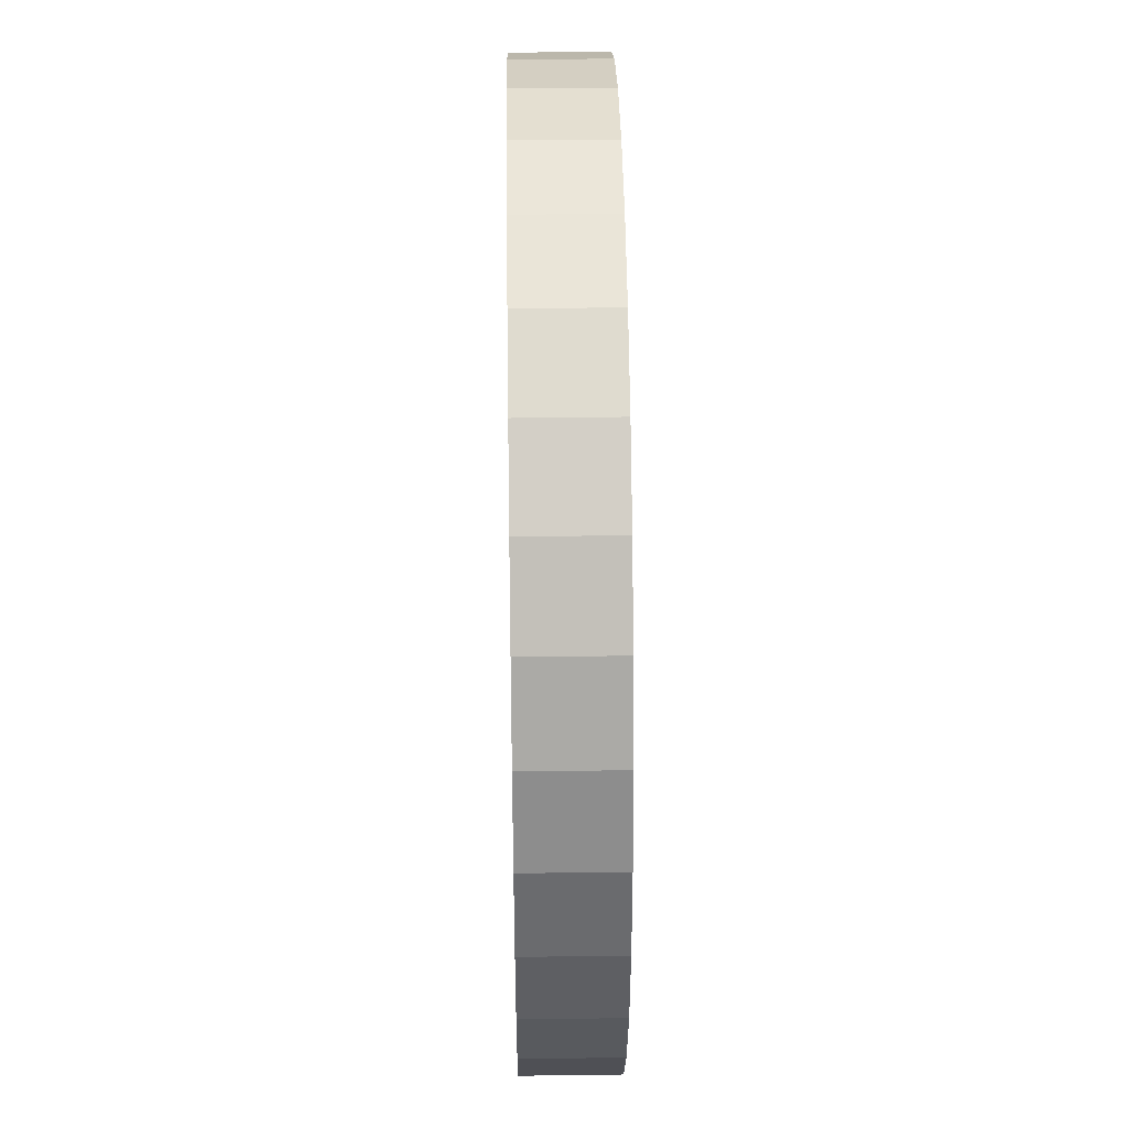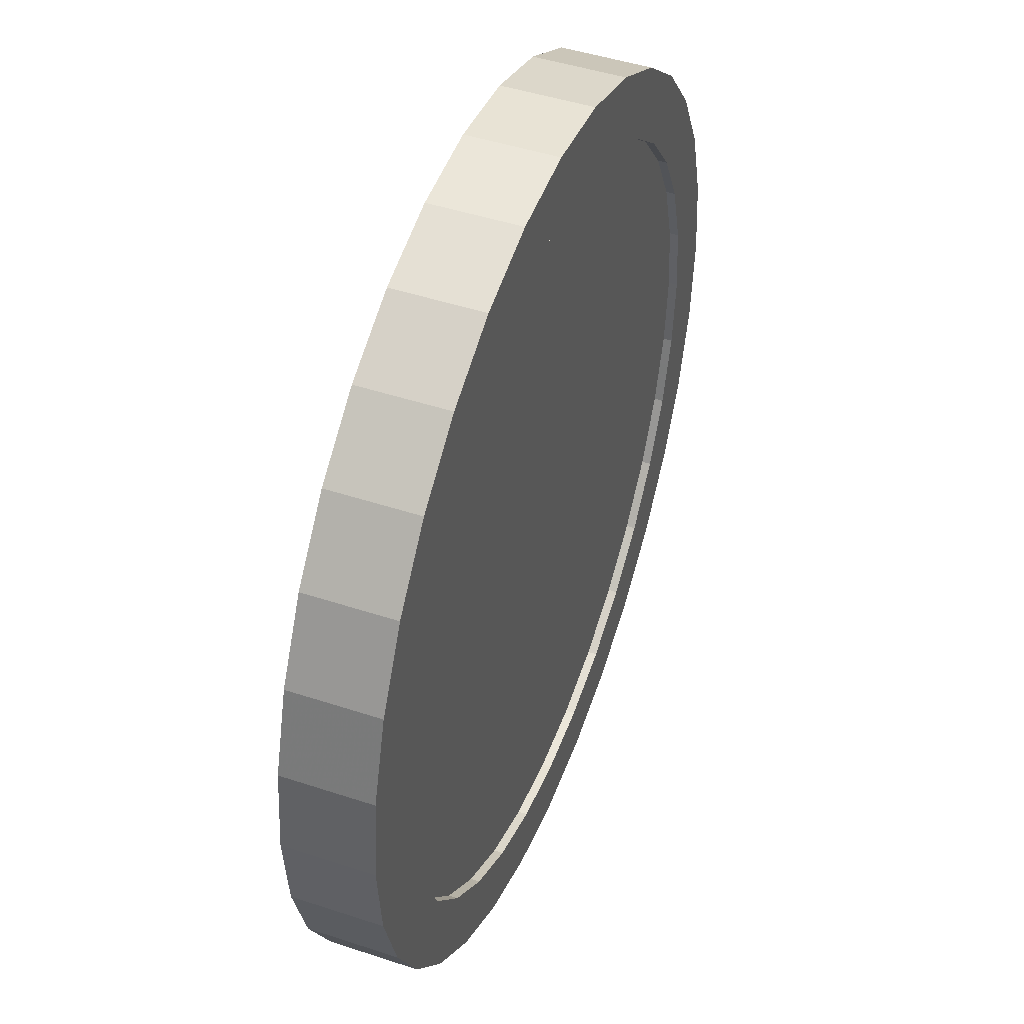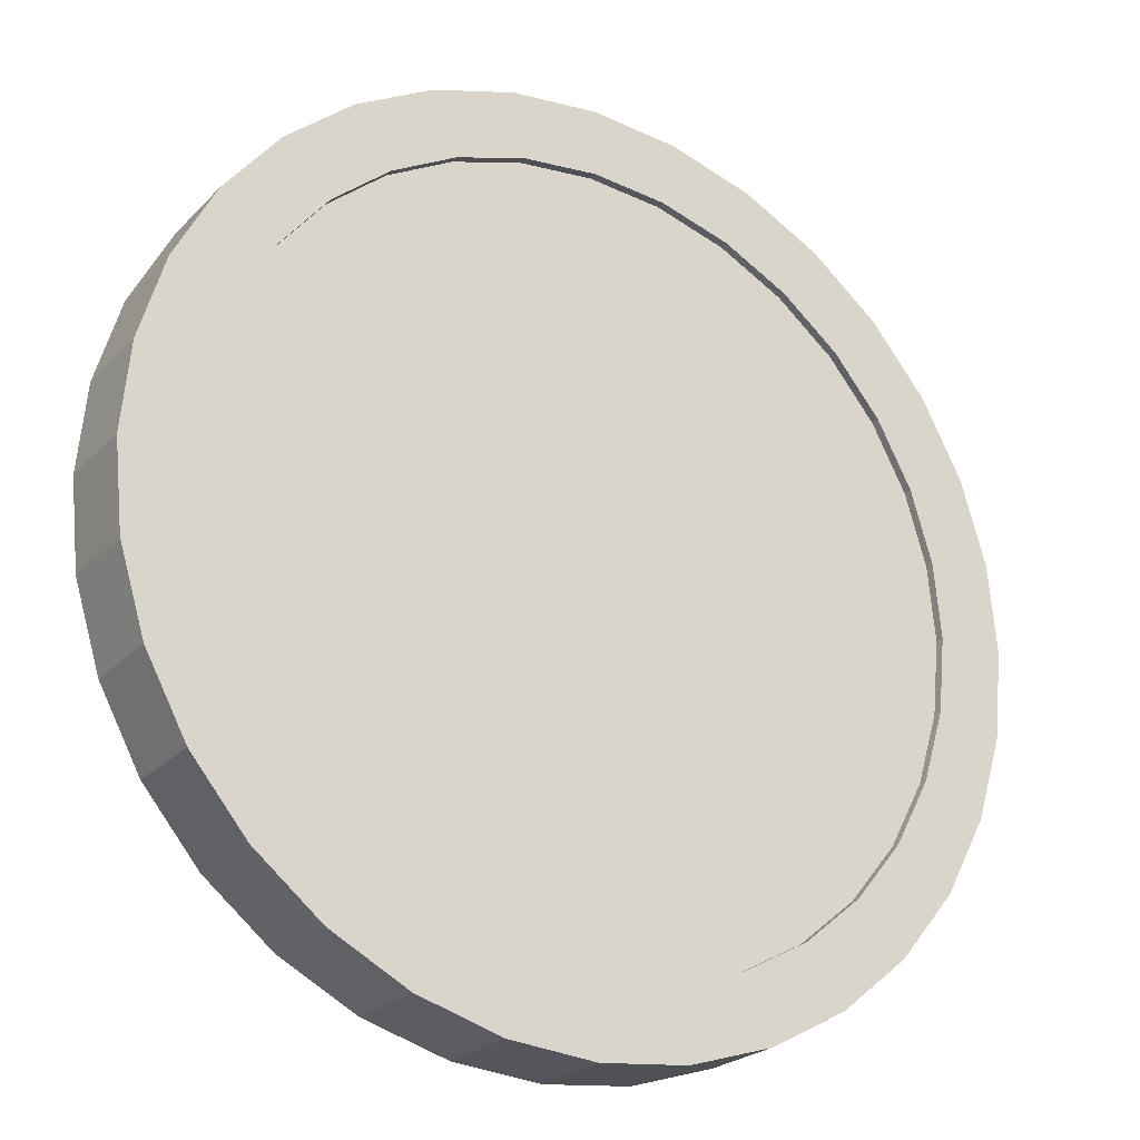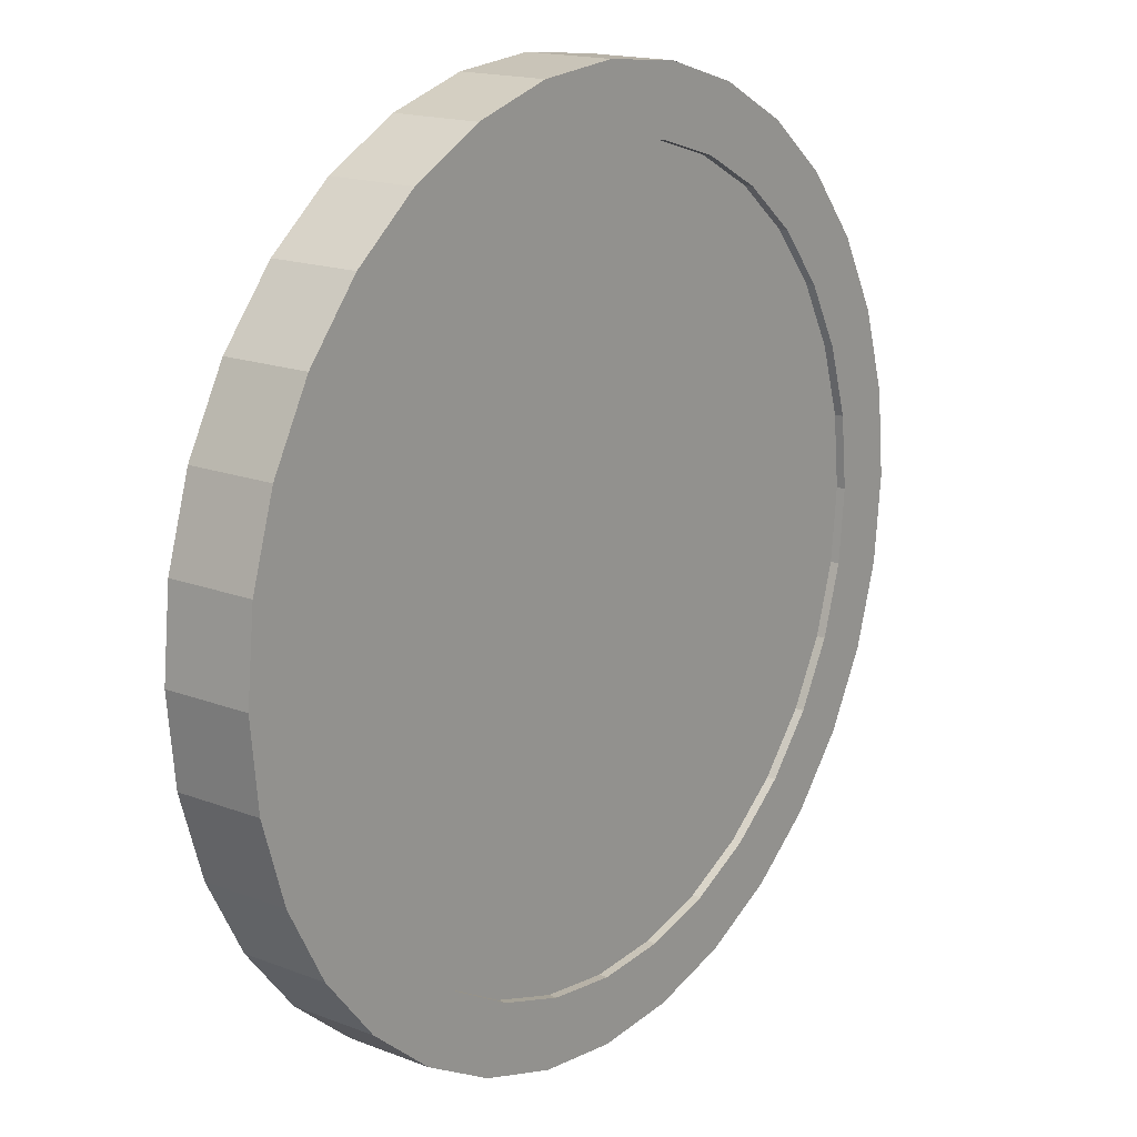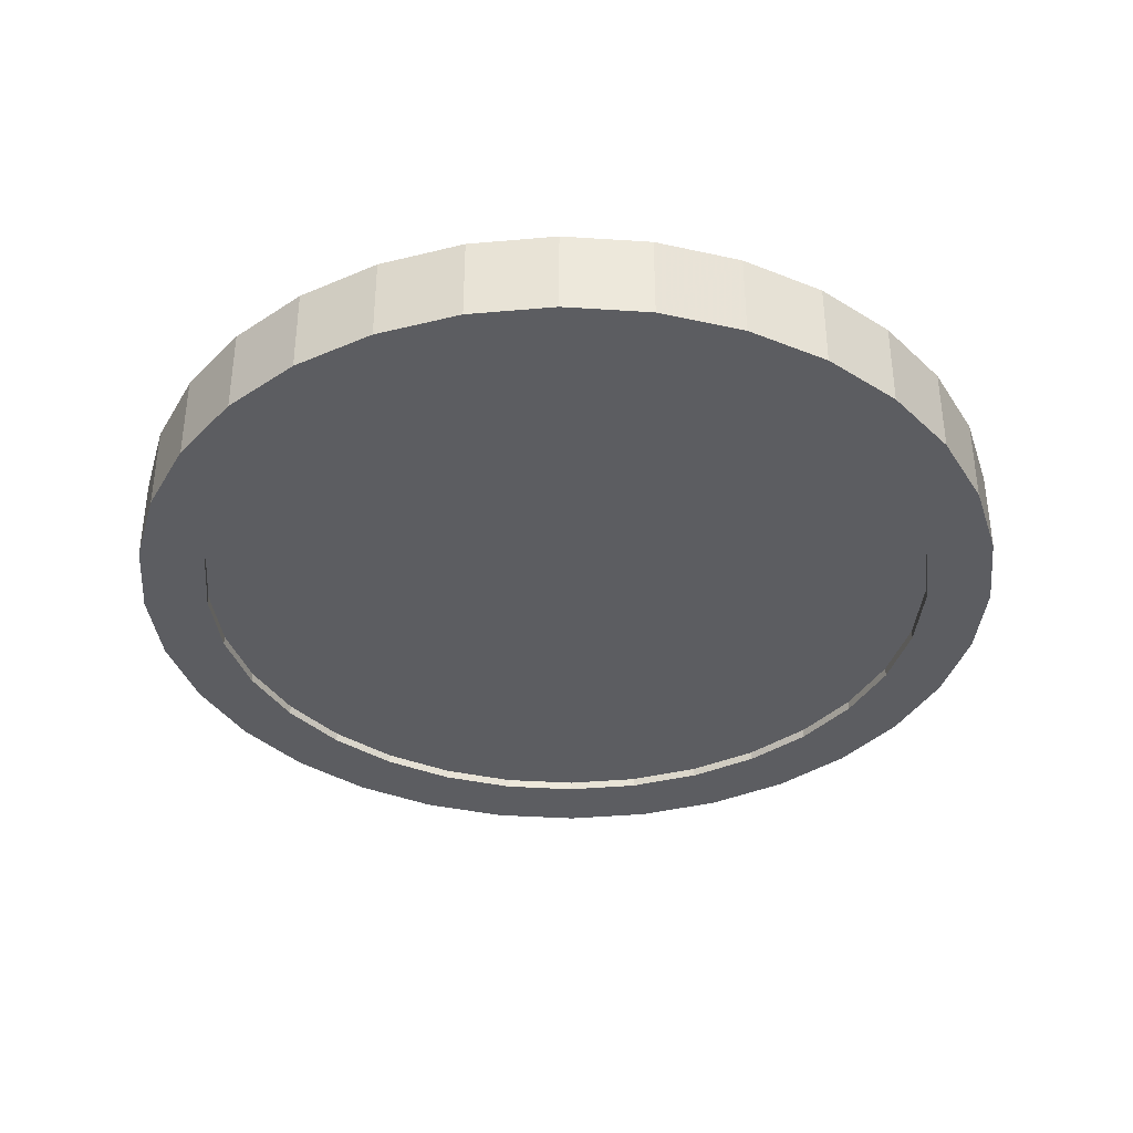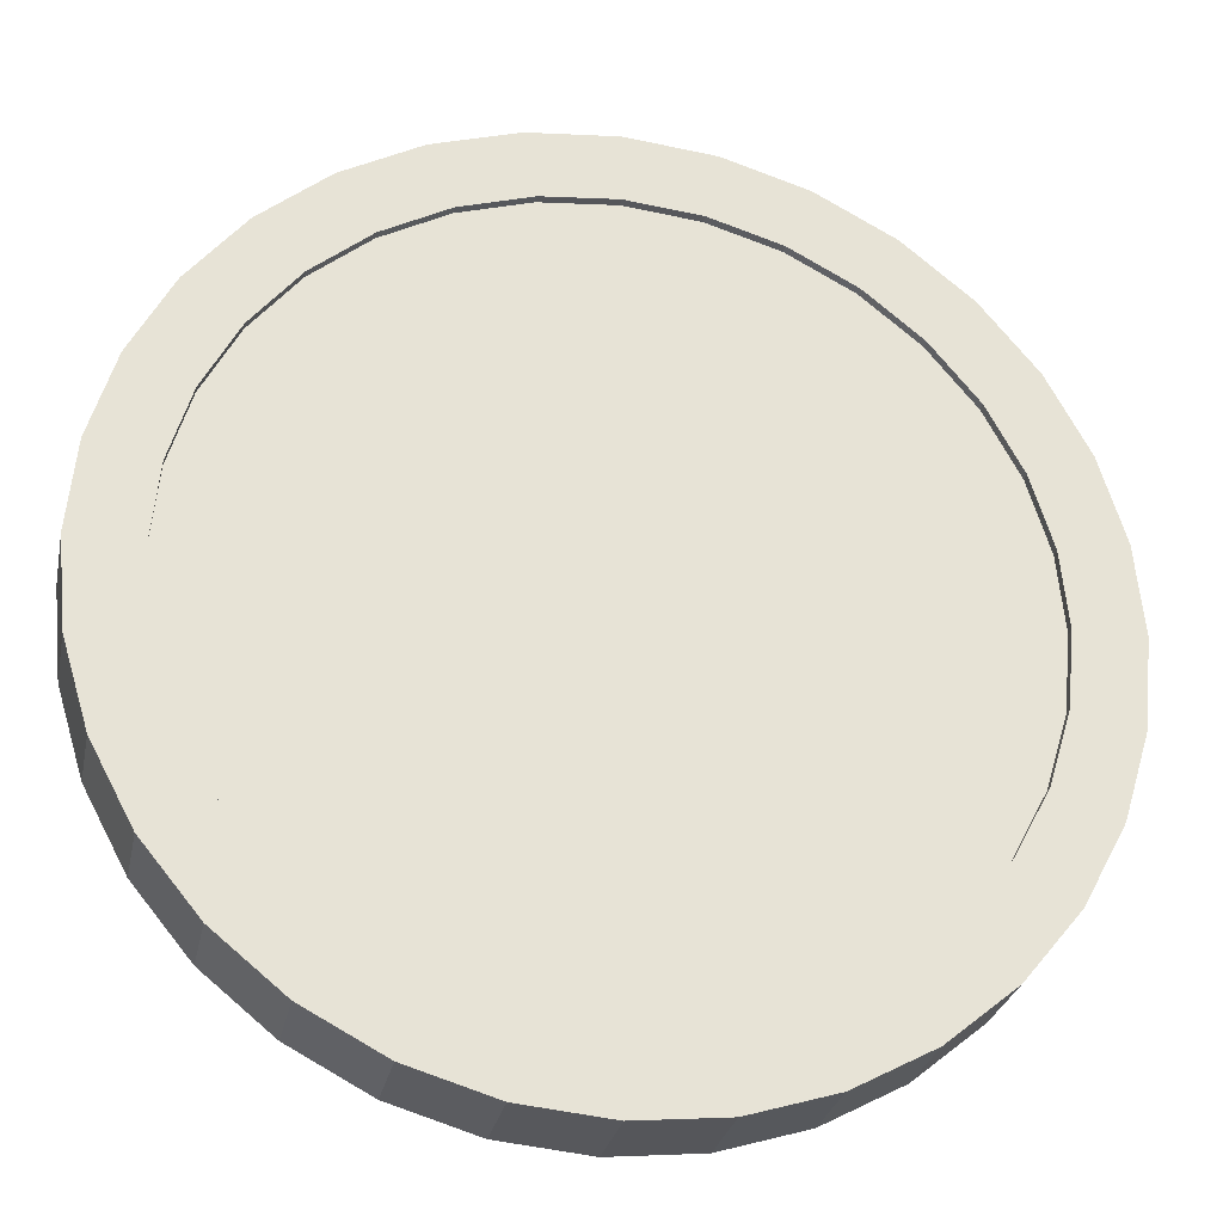
<metadata>
{"format":"obj","ext":"obj","renderer":"f3d","projection":"perspective","resolution":1024,"background":"white","views":[{"elev":42.4,"azim":-90.9,"up":"+Z"},{"elev":45.9,"azim":-69.2,"up":"+Z"},{"elev":-23.3,"azim":148.4,"up":"+Z"},{"elev":16.6,"azim":-52.0,"up":"+Z"},{"elev":-37.1,"azim":-55.4,"up":"+Y"},{"elev":-27.8,"azim":-11.5,"up":"+Z"}]}
</metadata>
<code>
o Cylinder.001
v 0 -0.04 -0.425
v 0 0.04 -0.425
v 0.08291 -0.04 -0.4168
v 0.08291 0.04 -0.4168
v 0.1626 -0.04 -0.3926
v 0.1626 0.04 -0.3926
v 0.2361 -0.04 -0.3534
v 0.2361 0.04 -0.3534
v 0.3005 -0.04 -0.3005
v 0.3005 0.04 -0.3005
v 0.3534 -0.04 -0.2361
v 0.3534 0.04 -0.2361
v 0.3926 -0.04 -0.1626
v 0.3926 0.04 -0.1626
v 0.4168 -0.04 -0.08291
v 0.4168 0.04 -0.08291
v 0.425 -0.04 -0
v 0.425 0.04 -0
v 0.4168 -0.04 0.08291
v 0.4168 0.04 0.08291
v 0.3926 -0.04 0.1626
v 0.3926 0.04 0.1626
v 0.3534 -0.04 0.2361
v 0.3534 0.04 0.2361
v 0.3005 -0.04 0.3005
v 0.3005 0.04 0.3005
v 0.2361 -0.04 0.3534
v 0.2361 0.04 0.3534
v 0.1626 -0.04 0.3926
v 0.1626 0.04 0.3926
v 0.08291 -0.04 0.4168
v 0.08291 0.04 0.4168
v -0 -0.04 0.425
v -0 0.04 0.425
v -0.08291 -0.04 0.4168
v -0.08291 0.04 0.4168
v -0.1626 -0.04 0.3926
v -0.1626 0.04 0.3926
v -0.2361 -0.04 0.3534
v -0.2361 0.04 0.3534
v -0.3005 -0.04 0.3005
v -0.3005 0.04 0.3005
v -0.3534 -0.04 0.2361
v -0.3534 0.04 0.2361
v -0.3926 -0.04 0.1626
v -0.3926 0.04 0.1626
v -0.4168 -0.04 0.08291
v -0.4168 0.04 0.08291
v -0.425 -0.04 -0
v -0.425 0.04 -0
v -0.4168 -0.04 -0.08291
v -0.4168 0.04 -0.08291
v -0.3926 -0.04 -0.1626
v -0.3926 0.04 -0.1626
v -0.3534 -0.04 -0.2361
v -0.3534 0.04 -0.2361
v -0.3005 -0.04 -0.3005
v -0.3005 0.04 -0.3005
v -0.2361 -0.04 -0.3534
v -0.2361 0.04 -0.3534
v -0.1626 -0.04 -0.3926
v -0.1626 0.04 -0.3926
v -0.08291 -0.04 -0.4168
v -0.08291 0.04 -0.4168
v 0 -0.05 -0.5
v 0 0.05 -0.5
v 0.09755 0.05 -0.4904
v 0.09755 -0.05 -0.4904
v 0.4619 -0.05 -0.1913
v 0.4904 -0.05 -0.09755
v 0.5 -0.05 -0
v 0.4904 -0.05 0.09755
v 0.4619 -0.05 0.1913
v 0.4157 -0.05 0.2778
v 0.3536 -0.05 0.3536
v 0.2778 -0.05 0.4157
v 0.1913 -0.05 0.4619
v 0.09755 -0.05 0.4904
v -0 -0.05 0.5
v -0.09755 -0.05 0.4904
v -0.1913 -0.05 0.4619
v -0.2778 -0.05 0.4157
v -0.3536 -0.05 0.3536
v -0.4157 -0.05 0.2778
v -0.4619 -0.05 0.1913
v -0.4904 -0.05 0.09755
v -0.5 -0.05 -0
v -0.425 -0.05 -0
v -0.4168 -0.05 0.08291
v -0.3926 -0.05 0.1626
v -0.3534 -0.05 0.2361
v -0.3005 -0.05 0.3005
v -0.2361 -0.05 0.3534
v -0.1626 -0.05 0.3926
v -0.08291 -0.05 0.4168
v -0 -0.05 0.425
v 0.08291 -0.05 0.4168
v 0.1626 -0.05 0.3926
v 0.2361 -0.05 0.3534
v 0.3005 -0.05 0.3005
v 0.3534 -0.05 0.2361
v 0.3926 -0.05 0.1626
v 0.4168 -0.05 0.08291
v 0.1913 -0.05 -0.4619
v 0.2778 -0.05 -0.4157
v 0.3536 -0.05 -0.3536
v 0.4157 -0.05 -0.2778
v 0.425 -0.05 -0
v 0.4168 -0.05 -0.08291
v 0.3926 -0.05 -0.1626
v 0.3534 -0.05 -0.2361
v 0.3005 -0.05 -0.3005
v 0.2361 -0.05 -0.3534
v 0.1626 -0.05 -0.3926
v 0.08291 -0.05 -0.4168
v 0 -0.05 -0.425
v -0.08291 -0.05 -0.4168
v -0.1626 -0.05 -0.3926
v -0.2361 -0.05 -0.3534
v -0.3005 -0.05 -0.3005
v -0.3534 -0.05 -0.2361
v -0.3926 -0.05 -0.1626
v -0.4168 -0.05 -0.08291
v -0.4904 -0.05 -0.09755
v -0.4619 -0.05 -0.1913
v -0.4157 -0.05 -0.2778
v -0.3536 -0.05 -0.3536
v -0.2778 -0.05 -0.4157
v -0.1913 -0.05 -0.4619
v -0.09754 -0.05 -0.4904
v -0.09754 0.05 -0.4904
v -0.1913 0.05 -0.4619
v -0.2778 0.05 -0.4157
v -0.3536 0.05 -0.3536
v -0.4157 0.05 -0.2778
v -0.4619 0.05 -0.1913
v -0.4904 0.05 -0.09755
v -0.5 0.05 -0
v -0.4904 0.05 0.09755
v -0.4619 0.05 0.1913
v -0.4157 0.05 0.2778
v -0.3536 0.05 0.3536
v -0.2778 0.05 0.4157
v -0.1913 0.05 0.4619
v -0.09755 0.05 0.4904
v -0 0.05 0.5
v -0 0.05 0.425
v -0.08291 0.05 0.4168
v -0.1626 0.05 0.3926
v -0.2361 0.05 0.3534
v -0.3005 0.05 0.3005
v -0.3534 0.05 0.2361
v -0.3926 0.05 0.1626
v -0.4168 0.05 0.08291
v -0.425 0.05 -0
v -0.4168 0.05 -0.08291
v -0.3926 0.05 -0.1626
v -0.3534 0.05 -0.2361
v -0.3005 0.05 -0.3005
v -0.2361 0.05 -0.3534
v -0.1626 0.05 -0.3926
v -0.08291 0.05 -0.4168
v 0 0.05 -0.425
v 0.08291 0.05 -0.4168
v 0.1626 0.05 -0.3926
v 0.2361 0.05 -0.3534
v 0.3005 0.05 -0.3005
v 0.3534 0.05 -0.2361
v 0.3926 0.05 -0.1626
v 0.4168 0.05 -0.08291
v 0.425 0.05 -0
v 0.4168 0.05 0.08291
v 0.3926 0.05 0.1626
v 0.3534 0.05 0.2361
v 0.3005 0.05 0.3005
v 0.2361 0.05 0.3534
v 0.1626 0.05 0.3926
v 0.08291 0.05 0.4168
v 0.09755 0.05 0.4904
v 0.1913 0.05 0.4619
v 0.2778 0.05 0.4157
v 0.3536 0.05 0.3536
v 0.4157 0.05 0.2778
v 0.4619 0.05 0.1913
v 0.4904 0.05 0.09755
v 0.5 0.05 -0
v 0.4904 0.05 -0.09755
v 0.4619 0.05 -0.1913
v 0.4157 0.05 -0.2778
v 0.3536 0.05 -0.3536
v 0.2778 0.05 -0.4157
v 0.1913 0.05 -0.4619
f 2 4 3
f 4 6 5
f 6 8 7
f 8 10 9
f 10 12 11
f 12 14 13
f 14 16 15
f 16 18 17
f 18 20 19
f 20 22 21
f 22 24 23
f 24 26 25
f 26 28 27
f 28 30 29
f 30 32 31
f 32 34 33
f 34 36 35
f 36 38 37
f 38 40 39
f 40 42 41
f 42 44 43
f 44 46 45
f 46 48 47
f 48 50 49
f 50 52 51
f 52 54 53
f 54 56 55
f 56 58 57
f 58 60 59
f 60 62 61
f 6 50 22
f 64 2 1
f 62 64 63
f 63 21 47
f 65 66 67
f 78 79 96
f 68 115 116
f 131 66 65
f 137 155 156
f 185 186 171
f 67 192 104
f 192 191 105
f 191 190 106
f 190 189 107
f 189 188 69
f 69 188 187
f 187 186 71
f 71 186 185
f 72 185 184
f 184 183 74
f 183 182 75
f 182 181 76
f 181 180 77
f 180 179 78
f 179 146 79
f 146 145 80
f 145 144 81
f 144 143 82
f 143 142 83
f 142 141 84
f 141 140 85
f 140 139 86
f 139 138 87
f 138 137 124
f 137 136 125
f 136 135 126
f 126 135 134
f 134 133 128
f 133 132 129
f 132 131 130
f 115 164 163
f 116 163 162
f 114 165 164
f 117 162 161
f 113 166 165
f 118 161 160
f 112 167 166
f 119 160 159
f 111 168 167
f 120 159 158
f 110 169 168
f 121 158 157
f 109 170 169
f 122 157 156
f 108 171 170
f 123 156 155
f 103 172 171
f 88 155 154
f 102 173 172
f 89 154 153
f 101 174 173
f 90 153 152
f 100 175 174
f 91 152 151
f 99 176 175
f 92 151 150
f 98 177 176
f 93 150 149
f 97 178 177
f 94 149 148
f 96 147 178
f 95 148 147
f 1 2 3
f 3 4 5
f 5 6 7
f 7 8 9
f 9 10 11
f 11 12 13
f 13 14 15
f 15 16 17
f 17 18 19
f 19 20 21
f 21 22 23
f 23 24 25
f 25 26 27
f 27 28 29
f 29 30 31
f 31 32 33
f 33 34 35
f 35 36 37
f 37 38 39
f 39 40 41
f 41 42 43
f 43 44 45
f 45 46 47
f 47 48 49
f 49 50 51
f 51 52 53
f 53 54 55
f 55 56 57
f 57 58 59
f 59 60 61
f 16 22 20
f 62 4 64
f 62 60 58
f 54 52 56
f 50 6 52
f 38 34 32
f 42 40 44
f 38 48 40
f 38 36 34
f 52 58 56
f 26 32 28
f 26 24 22
f 18 16 20
f 14 22 16
f 14 12 10
f 10 8 6
f 38 50 48
f 61 62 63
f 46 44 48
f 62 6 4
f 32 30 28
f 22 32 26
f 4 2 64
f 14 10 6
f 50 38 22
f 44 40 48
f 38 32 22
f 22 14 6
f 52 6 58
f 63 64 1
f 6 62 58
f 63 1 3
f 63 55 57
f 11 13 9
f 15 5 13
f 15 17 19
f 55 47 49
f 23 25 27
f 27 29 31
f 35 37 33
f 39 31 37
f 39 41 43
f 43 45 47
f 51 55 49
f 51 53 55
f 103 69 70
f 63 57 61
f 5 7 9
f 63 3 15
f 21 23 31
f 23 27 31
f 37 31 33
f 39 43 47
f 57 59 61
f 15 19 21
f 15 3 5
f 21 31 47
f 31 39 47
f 47 55 63
f 15 21 63
f 68 65 67
f 13 5 9
f 72 103 71
f 73 102 103
f 76 99 75
f 78 98 77
f 95 96 80
f 73 74 101
f 91 92 84
f 86 90 85
f 86 87 88
f 81 94 95
f 103 70 71
f 92 83 84
f 98 76 77
f 85 90 91
f 86 88 89
f 76 98 99
f 86 89 90
f 102 73 101
f 84 85 91
f 100 101 74
f 105 113 104
f 74 75 100
f 82 83 92
f 75 99 100
f 82 92 93
f 96 79 80
f 94 81 93
f 97 98 78
f 80 81 95
f 96 97 78
f 81 82 93
f 126 121 122
f 72 73 103
f 118 129 130
f 69 103 108
f 87 124 88
f 125 122 124
f 127 121 126
f 118 119 129
f 65 68 116
f 65 116 130
f 108 109 69
f 162 163 131
f 112 105 106
f 125 126 122
f 69 109 110
f 124 122 123
f 107 69 110
f 117 118 130
f 107 110 111
f 120 121 127
f 112 106 111
f 119 120 127
f 119 128 129
f 127 128 119
f 104 113 114
f 116 117 130
f 68 104 114
f 106 107 111
f 68 114 115
f 124 123 88
f 130 131 65
f 105 112 113
f 151 142 143
f 135 158 134
f 137 157 136
f 139 154 138
f 141 153 140
f 150 151 143
f 134 159 160
f 145 146 147
f 163 164 67
f 153 139 140
f 161 131 132
f 132 133 160
f 163 66 131
f 145 147 148
f 67 66 163
f 149 144 148
f 144 145 148
f 143 144 150
f 135 136 158
f 136 157 158
f 161 132 160
f 141 142 151
f 133 134 160
f 141 151 152
f 144 149 150
f 141 152 153
f 134 158 159
f 139 153 154
f 178 147 146
f 138 154 155
f 156 157 137
f 137 138 155
f 192 67 164
f 131 161 162
f 180 177 179
f 182 176 181
f 173 174 184
f 187 170 171
f 169 170 188
f 190 168 189
f 165 166 192
f 192 164 165
f 146 179 178
f 172 184 185
f 170 187 188
f 176 180 181
f 68 67 104
f 179 177 178
f 190 191 166
f 168 188 189
f 190 166 167
f 175 176 182
f 190 167 168
f 182 183 175
f 180 176 177
f 104 192 105
f 166 191 192
f 183 174 175
f 174 183 184
f 184 172 173
f 186 187 171
f 172 185 171
f 188 168 169
f 105 191 106
f 106 190 107
f 107 189 69
f 70 69 187
f 70 187 71
f 72 71 185
f 73 72 184
f 73 184 74
f 74 183 75
f 75 182 76
f 76 181 77
f 77 180 78
f 78 179 79
f 79 146 80
f 80 145 81
f 81 144 82
f 82 143 83
f 83 142 84
f 84 141 85
f 85 140 86
f 86 139 87
f 87 138 124
f 124 137 125
f 125 136 126
f 127 126 134
f 127 134 128
f 128 133 129
f 129 132 130
f 116 115 163
f 117 116 162
f 115 114 164
f 118 117 161
f 114 113 165
f 119 118 160
f 113 112 166
f 120 119 159
f 112 111 167
f 121 120 158
f 111 110 168
f 122 121 157
f 110 109 169
f 123 122 156
f 109 108 170
f 88 123 155
f 108 103 171
f 89 88 154
f 103 102 172
f 90 89 153
f 102 101 173
f 91 90 152
f 101 100 174
f 92 91 151
f 100 99 175
f 93 92 150
f 99 98 176
f 94 93 149
f 98 97 177
f 95 94 148
f 97 96 178
f 96 95 147

</code>
